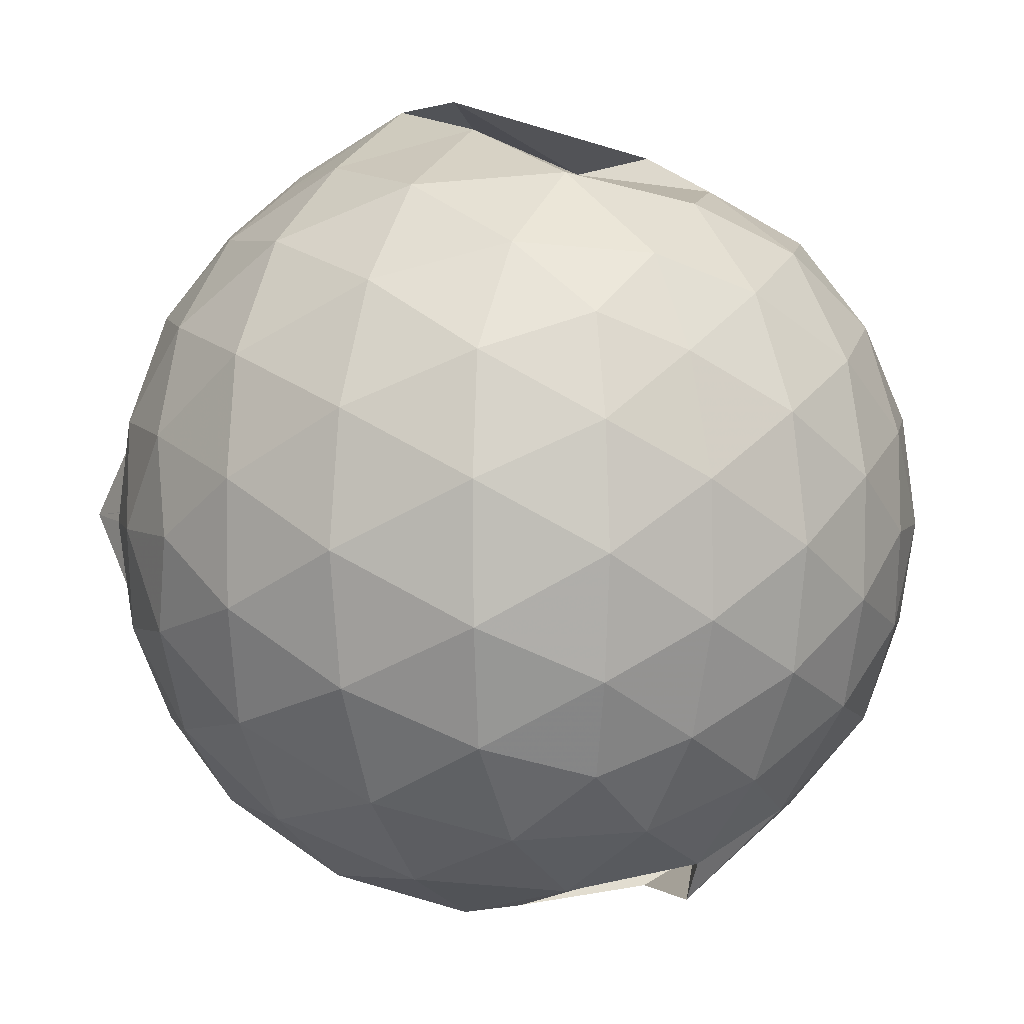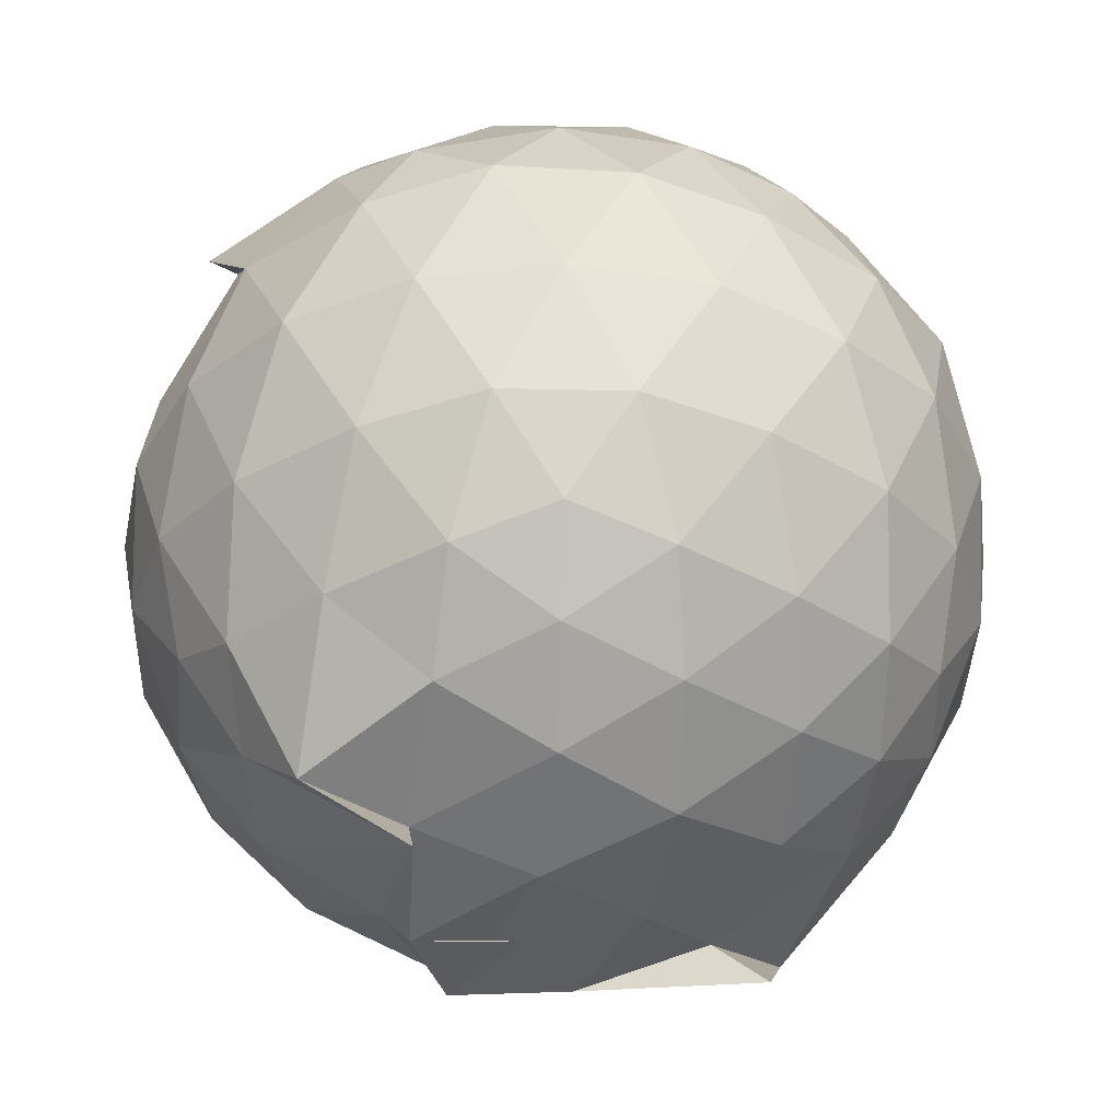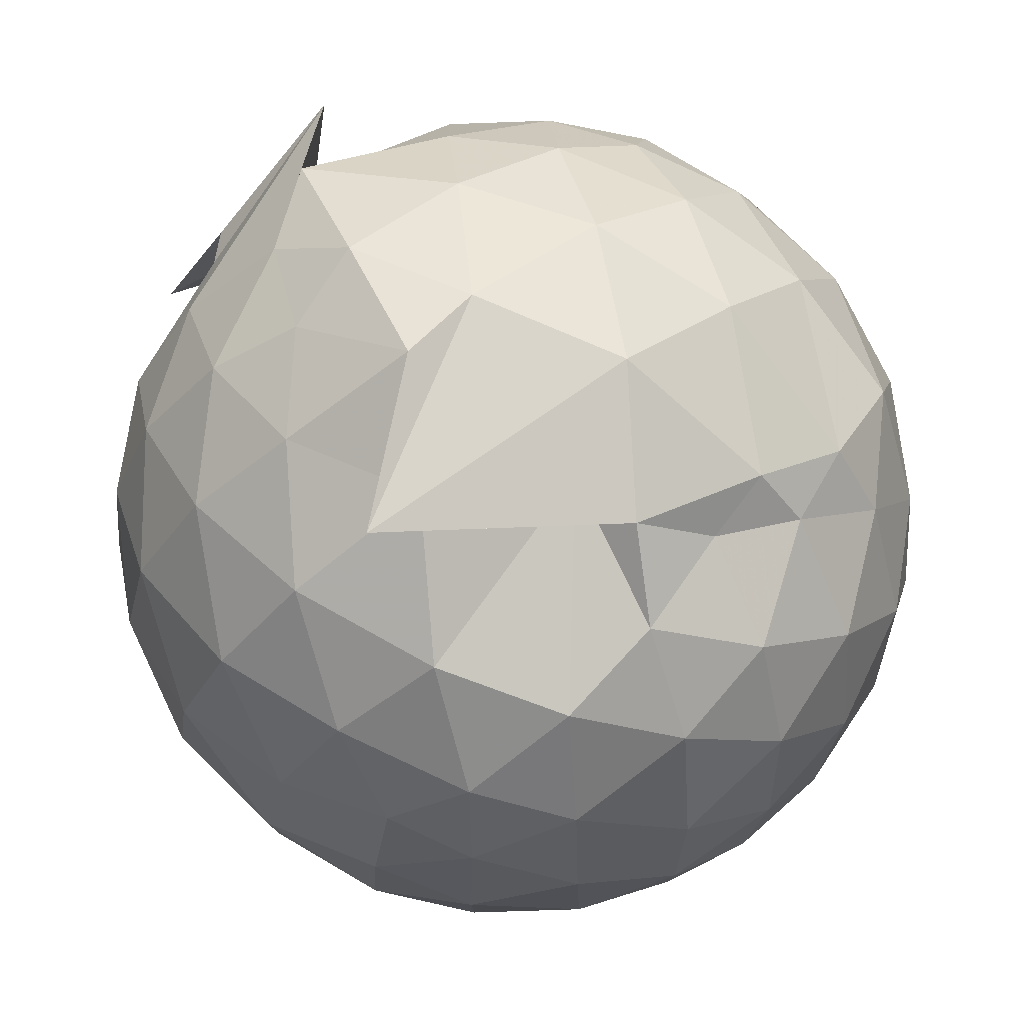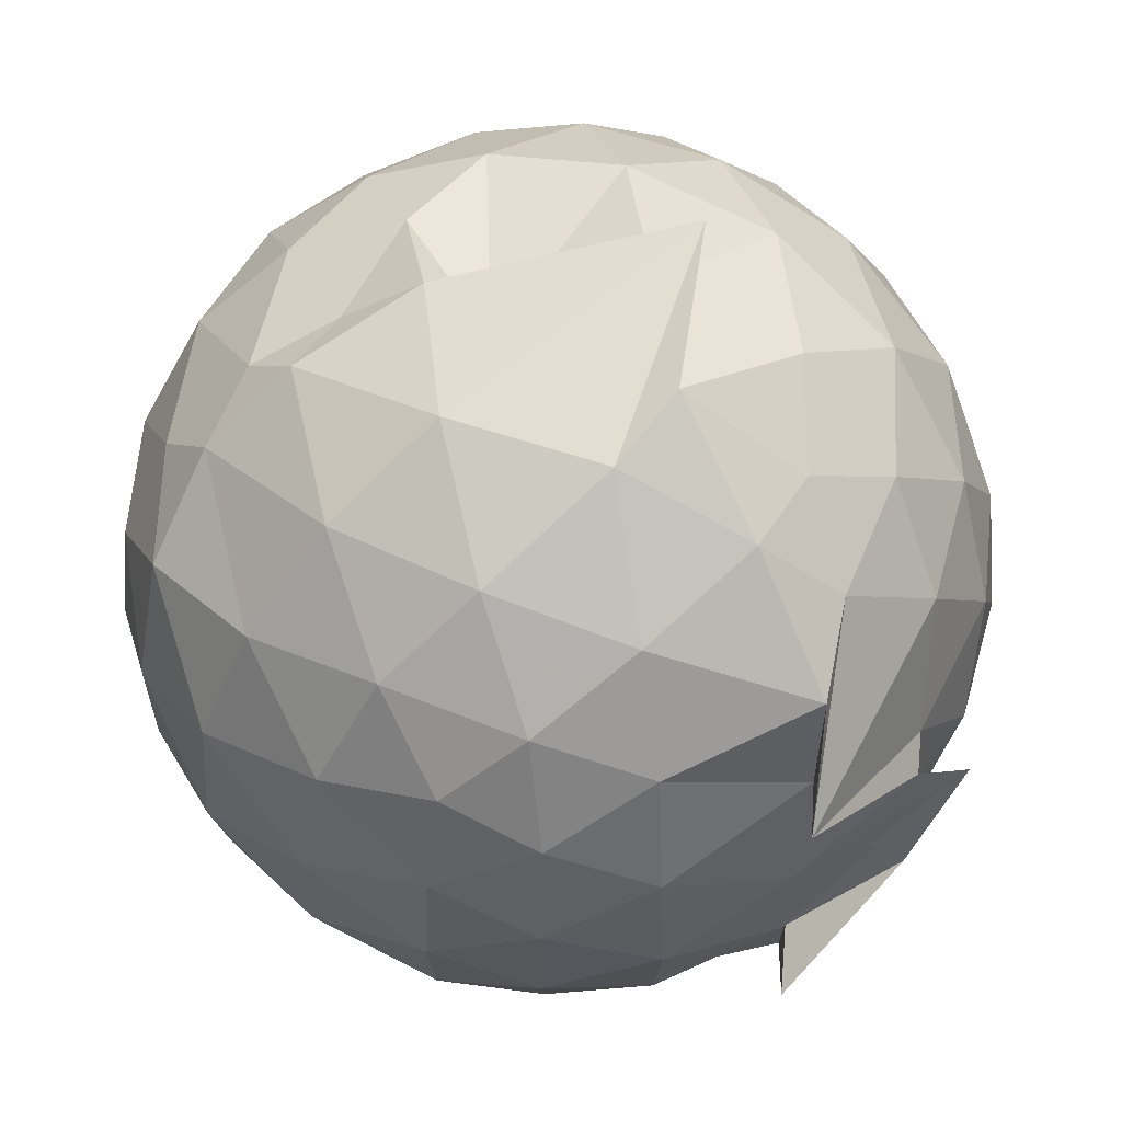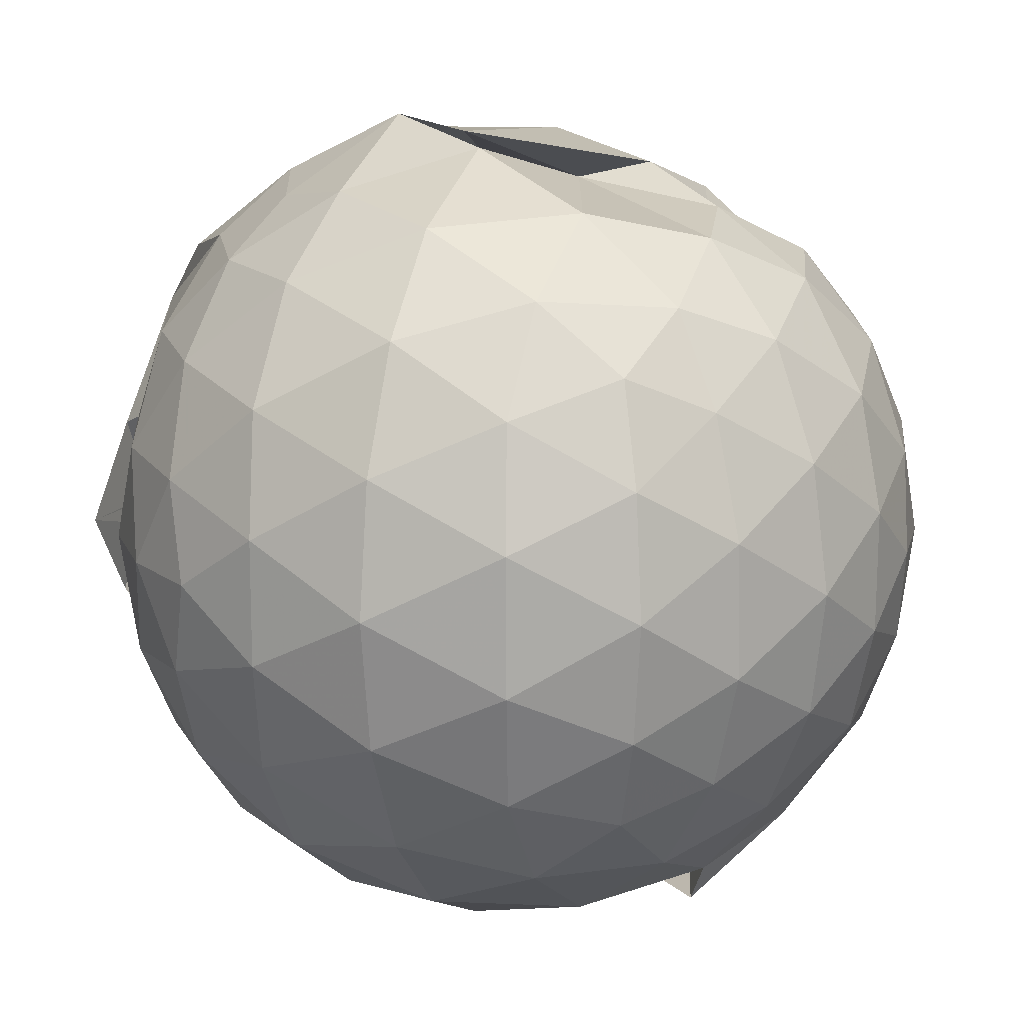
<metadata>
{"format":"obj","ext":"obj","renderer":"f3d","projection":"perspective","resolution":1024,"background":"white","views":[{"elev":4.5,"azim":-66.0,"up":"+Y"},{"elev":-36.4,"azim":52.6,"up":"+Z"},{"elev":78.8,"azim":-34.3,"up":"+Y"},{"elev":62.1,"azim":142.3,"up":"+Y"},{"elev":14.2,"azim":-70.1,"up":"+Y"}]}
</metadata>
<code>
v -0.9237 -0.09586 1.08
v -1.32 -0.08996 -0.8643
v -0.07331 -0.09199 0.5887
v -0.1406 0.1381 0.6363
v -0.2812 0.3838 0.6312
v -0.4771 0.5817 0.5719
v -0.6707 0.6638 0.5053
v -0.9095 0.7008 0.5967
v -1.159 0.6634 0.6509
v -1.426 0.5465 0.6555
v -1.605 0.4187 0.5895
v -1.689 0.1905 0.6458
v -1.723 -0.09366 0.6701
v -1.69 -0.3762 0.6453
v -1.606 -0.5991 0.5924
v -1.428 -0.7478 0.6422
v -1.094 -0.8858 0.6433
v -1.055 -0.9839 0.6014
v -0.6953 -0.8799 0.6472
v -0.4807 -0.8176 0.6019
v -0.2799 -0.5775 0.658
v -0.1396 -0.3224 0.6433
v 0.007895 0.07107 0.3651
v -0.09843 0.3693 0.4136
v -0.3038 0.5371 0.4892
v -0.5131 0.6948 0.4547
v -0.8143 0.7882 0.4001
v -0.86 0.7504 0.2353
v -1.345 0.7322 0.4071
v -1.59 0.5711 0.3833
v -1.761 0.3394 0.3782
v -1.845 0.06598 0.4057
v -1.844 -0.2516 0.4073
v -1.761 -0.5269 0.3802
v -1.589 -0.7606 0.3823
v -1.342 -0.9224 0.4111
v -0.7484 -0.9451 0.5069
v -0.8382 -1.01 0.4086
v -0.5042 -0.9302 0.397
v -0.2795 -0.7521 0.4416
v -0.09013 -0.5135 0.4143
v 0.006998 -0.2455 0.3696
v 0.01098 0.212 0.1012
v -0.132 0.4852 0.1031
v -0.3502 0.7035 0.1047
v -0.6333 0.8426 0.09981
v -1.312 0.9006 0.1122
v -1.167 0.8469 0.09371
v -1.499 0.7037 0.09371
v -1.718 0.4877 0.09478
v -1.859 0.2125 0.0955
v -1.908 -0.09319 0.09558
v -1.859 -0.3991 0.09611
v -1.718 -0.6749 0.09586
v -1.5 -0.8912 0.09697
v -1.22 -1.027 0.09538
v -0.9424 -1.066 0.1202
v -0.6248 -1.031 0.09717
v -0.3492 -0.8915 0.0974
v -0.1318 -0.6729 0.09843
v 0.008329 -0.3825 0.09915
v 0.05838 -0.08941 0.0694
v -0.0902 0.3396 -0.1834
v -0.2587 0.5731 -0.1835
v -0.4953 0.7348 -0.2109
v -0.8301 0.8524 -0.2045
v -1.02 0.9029 -0.1659
v -1.333 0.7538 -0.1867
v -1.573 0.5775 -0.2157
v -1.76 0.3225 -0.2165
v -1.855 0.05144 -0.1873
v -1.855 -0.2377 -0.1875
v -1.759 -0.5091 -0.2154
v -1.58 -0.762 -0.2169
v -1.341 -0.9376 -0.1863
v -1.089 -1.022 -0.182
v -0.7935 -1.018 -0.2106
v -0.4933 -0.9221 -0.2126
v -0.2592 -0.7588 -0.1853
v -0.09088 -0.5244 -0.1851
v -0.008702 -0.2497 -0.2073
v -0.007554 0.06389 -0.209
v -0.2391 0.4095 -0.3962
v -0.4256 0.5529 -0.4552
v -0.6847 0.6734 -0.4807
v -0.9793 0.7547 -0.4707
v -1.173 0.7161 -0.3963
v -1.369 0.5858 -0.4562
v -1.568 0.3796 -0.4782
v -1.707 0.1332 -0.4544
v -1.774 -0.09274 -0.3982
v -1.707 -0.3198 -0.4544
v -1.563 -0.5696 -0.4765
v -1.379 -0.7685 -0.4574
v -1.169 -0.9045 -0.3995
v -0.9582 -0.9118 -0.4761
v -0.6845 -0.8567 -0.4848
v -0.4246 -0.7384 -0.4558
v -0.238 -0.5948 -0.3961
v -0.1605 -0.3736 -0.4537
v -0.128 -0.09232 -0.4749
v -0.1602 0.1878 -0.4539
v -0.2167 -0.09282 0.7787
v -0.3303 0.1527 0.8378
v -0.5068 0.4009 0.8334
v -0.7111 0.5798 0.7598
v -0.9664 0.5514 0.8265
v -1.261 0.4585 0.8339
v -1.496 0.3343 0.7644
v -1.553 0.06028 0.8372
v -1.552 -0.2474 0.8421
v -1.502 -0.515 0.7767
v -1.253 -0.6467 0.838
v -0.9753 -0.7641 0.8087
v -0.7168 -0.7981 0.7482
v -0.5074 -0.5887 0.8384
v -0.3303 -0.3402 0.8426
v -0.433 -0.09567 0.9469
v -0.5876 0.151 0.9869
v -0.7702 0.3769 0.9449
v -1.053 0.3043 0.9861
v -1.325 0.1974 0.9434
v -1.341 -0.09718 0.9851
v -1.318 -0.3844 0.9491
v -1.052 -0.4952 0.9846
v -0.7739 -0.5644 0.9513
v -0.5899 -0.3429 0.9851
v -0.6903 -0.09576 1.05
v -0.8504 0.1314 1.051
v -1.115 0.04439 1.051
v -1.116 -0.2367 1.049
v -0.8502 -0.3251 1.047
v -0.3573 0.3271 -0.5859
v -0.6022 0.4584 -0.6502
v -0.9405 0.5475 -0.7492
v -1.104 0.6013 -0.6072
v -1.329 0.3981 -0.6579
v -1.515 0.1531 -0.6507
v -1.631 -0.09247 -0.5877
v -1.511 -0.3424 -0.6492
v -1.331 -0.5853 -0.6546
v -1.097 -0.7745 -0.6255
v -0.9223 -0.7457 -0.7564
v -0.6034 -0.6431 -0.6493
v -0.3584 -0.5125 -0.5848
v -0.3036 -0.2464 -0.6458
v -0.3033 0.06064 -0.6465
v -0.5362 0.1993 -0.7519
v -0.8947 0.3072 -0.7924
v -0.788 0.3804 -0.9054
v -1.202 0.1525 -0.7964
v -1.399 -0.09865 -0.7571
v -1.211 -0.343 -0.8029
v -0.7903 -0.5497 -0.9049
v -0.8921 -0.4934 -0.7907
v -0.5335 -0.3838 -0.752
v -0.5153 -0.09325 -0.7957
v -0.798 0.04738 -0.857
v -1.144 0.1223 -0.8607
v -1.029 -0.09106 -0.8599
v -1.142 -0.3128 -0.8839
v -0.7973 -0.2321 -0.8584
f 3 23 4
f 4 23 24
f 4 24 5
f 5 24 25
f 5 25 6
f 6 25 26
f 6 26 7
f 7 26 27
f 7 27 8
f 8 27 28
f 8 28 9
f 9 28 29
f 9 29 10
f 10 29 30
f 10 30 11
f 11 30 31
f 11 31 12
f 12 31 32
f 12 32 13
f 13 32 33
f 13 33 14
f 14 33 34
f 14 34 15
f 15 34 35
f 15 35 16
f 16 35 36
f 16 36 17
f 17 36 37
f 17 37 18
f 18 37 38
f 18 38 19
f 19 38 39
f 19 39 20
f 20 39 40
f 20 40 21
f 21 40 41
f 21 41 22
f 22 41 42
f 22 42 3
f 3 42 23
f 23 43 24
f 24 43 44
f 24 44 25
f 25 44 45
f 25 45 26
f 26 45 46
f 26 46 27
f 27 46 47
f 27 47 28
f 28 47 48
f 28 48 29
f 29 48 49
f 29 49 30
f 30 49 50
f 30 50 31
f 31 50 51
f 31 51 32
f 32 51 52
f 32 52 33
f 33 52 53
f 33 53 34
f 34 53 54
f 34 54 35
f 35 54 55
f 35 55 36
f 36 55 56
f 36 56 37
f 37 56 57
f 37 57 38
f 38 57 58
f 38 58 39
f 39 58 59
f 39 59 40
f 40 59 60
f 40 60 41
f 41 60 61
f 41 61 42
f 42 61 62
f 42 62 23
f 23 62 43
f 43 63 44
f 44 63 64
f 44 64 45
f 45 64 65
f 45 65 46
f 46 65 66
f 46 66 47
f 47 66 67
f 47 67 48
f 48 67 68
f 48 68 49
f 49 68 69
f 49 69 50
f 50 69 70
f 50 70 51
f 51 70 71
f 51 71 52
f 52 71 72
f 52 72 53
f 53 72 73
f 53 73 54
f 54 73 74
f 54 74 55
f 55 74 75
f 55 75 56
f 56 75 76
f 56 76 57
f 57 76 77
f 57 77 58
f 58 77 78
f 58 78 59
f 59 78 79
f 59 79 60
f 60 79 80
f 60 80 61
f 61 80 81
f 61 81 62
f 62 81 82
f 62 82 43
f 43 82 63
f 63 83 64
f 64 83 84
f 64 84 65
f 65 84 85
f 65 85 66
f 66 85 86
f 66 86 67
f 67 86 87
f 67 87 68
f 68 87 88
f 68 88 69
f 69 88 89
f 69 89 70
f 70 89 90
f 70 90 71
f 71 90 91
f 71 91 72
f 72 91 92
f 72 92 73
f 73 92 93
f 73 93 74
f 74 93 94
f 74 94 75
f 75 94 95
f 75 95 76
f 76 95 96
f 76 96 77
f 77 96 97
f 77 97 78
f 78 97 98
f 78 98 79
f 79 98 99
f 79 99 80
f 80 99 100
f 80 100 81
f 81 100 101
f 81 101 82
f 82 101 102
f 82 102 63
f 63 102 83
f 103 104 118
f 104 119 118
f 104 105 119
f 105 120 119
f 105 106 120
f 106 107 120
f 107 121 120
f 107 108 121
f 108 122 121
f 108 109 122
f 109 110 122
f 110 123 122
f 110 111 123
f 111 124 123
f 111 112 124
f 112 113 124
f 113 125 124
f 113 114 125
f 114 126 125
f 114 115 126
f 115 116 126
f 116 127 126
f 116 117 127
f 117 118 127
f 117 103 118
f 118 119 128
f 119 129 128
f 119 120 129
f 120 121 129
f 121 130 129
f 121 122 130
f 122 123 130
f 123 131 130
f 123 124 131
f 124 125 131
f 125 132 131
f 125 126 132
f 126 127 132
f 127 128 132
f 127 118 128
f 133 148 134
f 134 148 149
f 134 149 135
f 135 149 150
f 135 150 136
f 136 150 137
f 137 150 151
f 137 151 138
f 138 151 152
f 138 152 139
f 139 152 140
f 140 152 153
f 140 153 141
f 141 153 154
f 141 154 142
f 142 154 143
f 143 154 155
f 143 155 144
f 144 155 156
f 144 156 145
f 145 156 146
f 146 156 157
f 146 157 147
f 147 157 148
f 147 148 133
f 148 158 149
f 149 158 159
f 149 159 150
f 150 159 151
f 151 159 160
f 151 160 152
f 152 160 153
f 153 160 161
f 153 161 154
f 154 161 155
f 155 161 162
f 155 162 156
f 156 162 157
f 157 162 158
f 157 158 148
f 3 4 103
f 103 4 104
f 4 5 104
f 104 5 105
f 5 6 105
f 105 6 106
f 6 7 106
f 7 8 106
f 106 8 107
f 8 9 107
f 107 9 108
f 9 10 108
f 108 10 109
f 10 11 109
f 11 12 109
f 109 12 110
f 12 13 110
f 110 13 111
f 13 14 111
f 111 14 112
f 14 15 112
f 15 16 112
f 112 16 113
f 16 17 113
f 113 17 114
f 17 18 114
f 114 18 115
f 18 19 115
f 19 20 115
f 115 20 116
f 20 21 116
f 116 21 117
f 21 22 117
f 117 22 103
f 22 3 103
f 83 133 84
f 84 133 134
f 84 134 85
f 85 134 135
f 85 135 86
f 86 135 136
f 86 136 87
f 87 136 88
f 88 136 137
f 88 137 89
f 89 137 138
f 89 138 90
f 90 138 139
f 90 139 91
f 91 139 92
f 92 139 140
f 92 140 93
f 93 140 141
f 93 141 94
f 94 141 142
f 94 142 95
f 95 142 96
f 96 142 143
f 96 143 97
f 97 143 144
f 97 144 98
f 98 144 145
f 98 145 99
f 99 145 100
f 100 145 146
f 100 146 101
f 101 146 147
f 101 147 102
f 102 147 133
f 102 133 83
f 128 129 1
f 129 130 1
f 130 131 1
f 131 132 1
f 132 128 1
f 159 158 2
f 160 159 2
f 161 160 2
f 162 161 2
f 158 162 2

</code>
